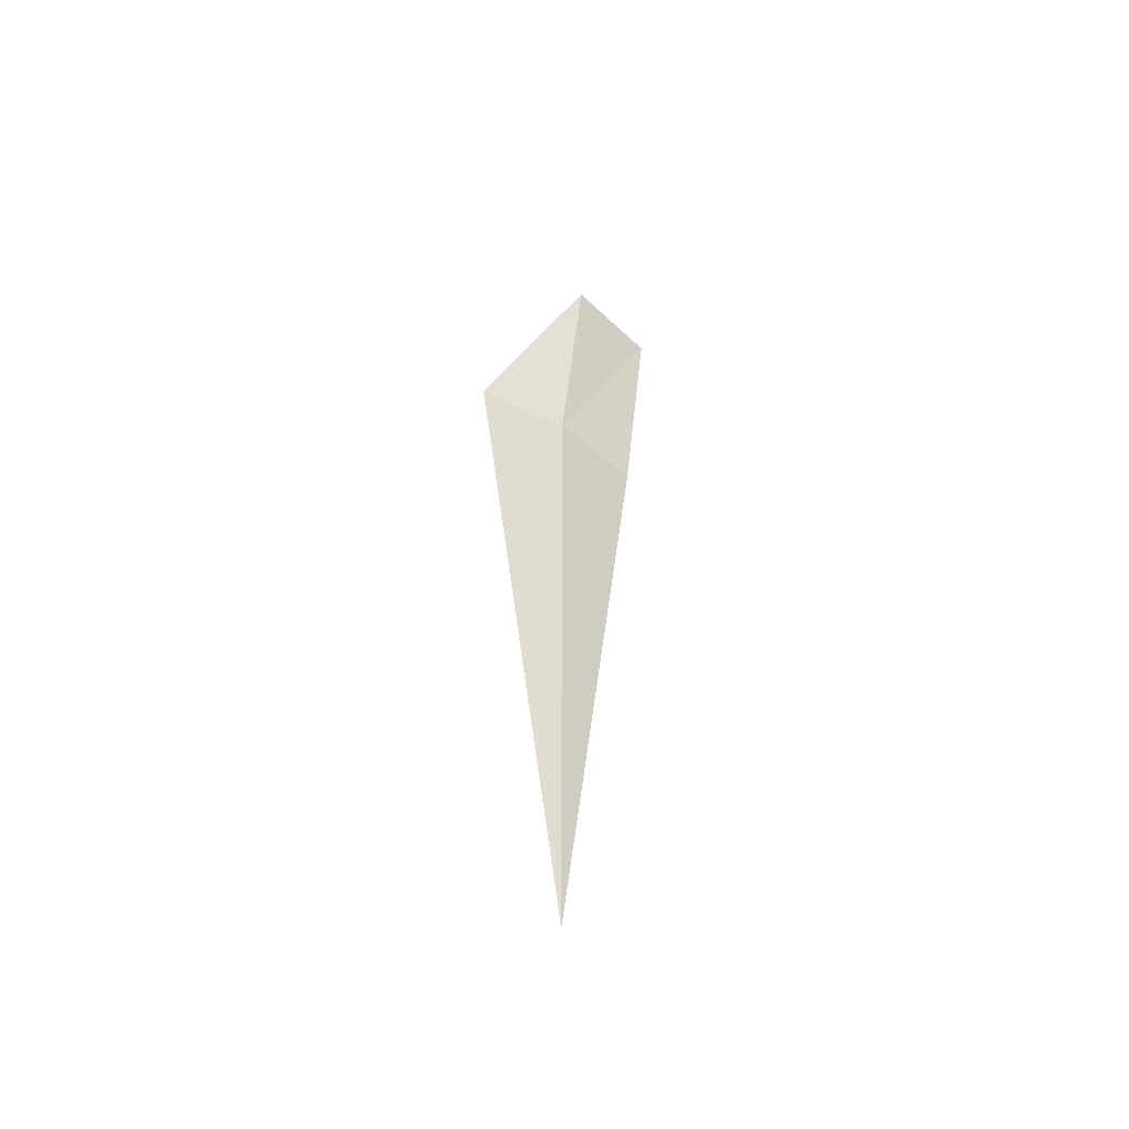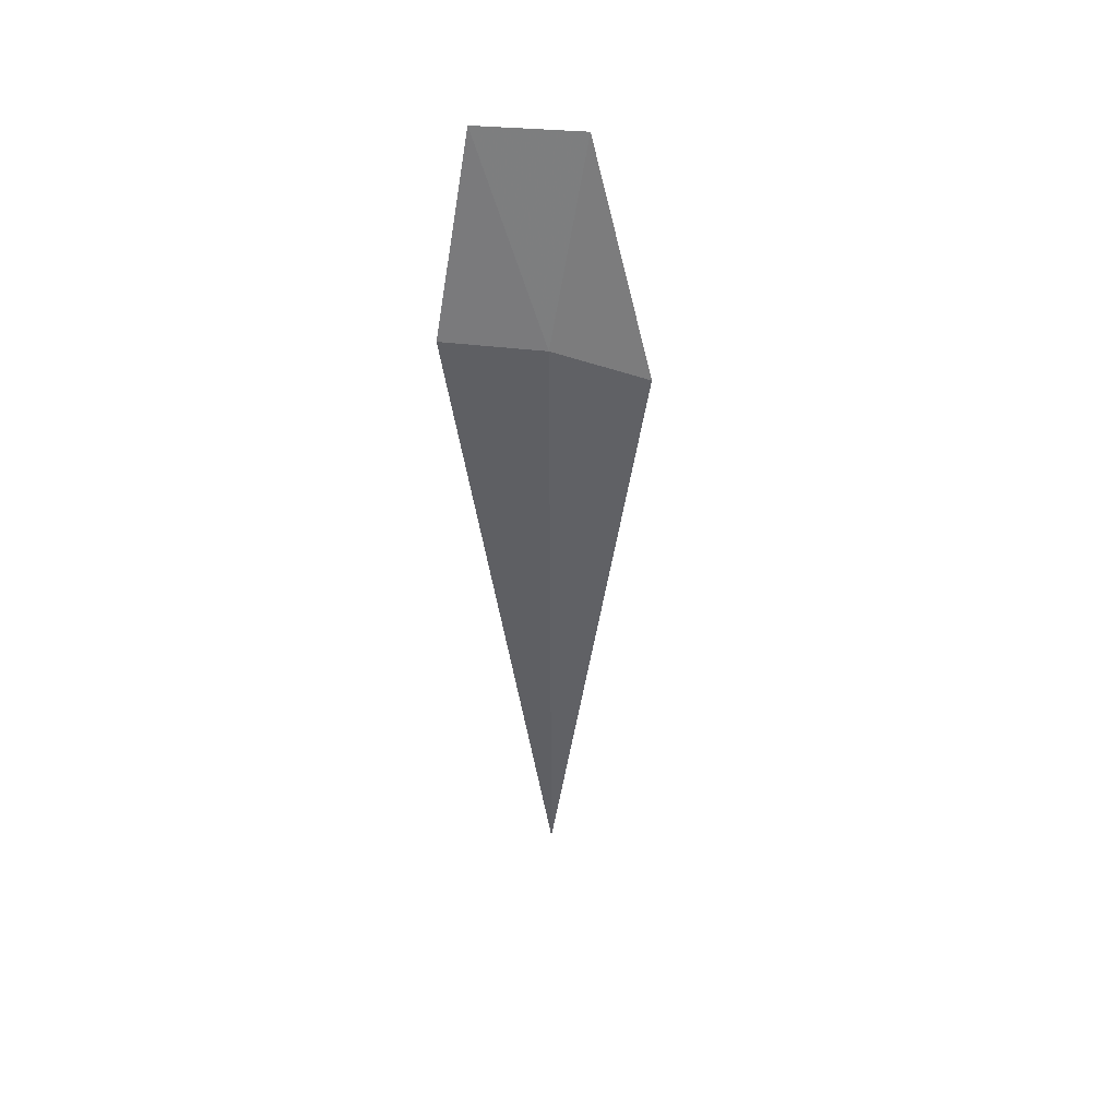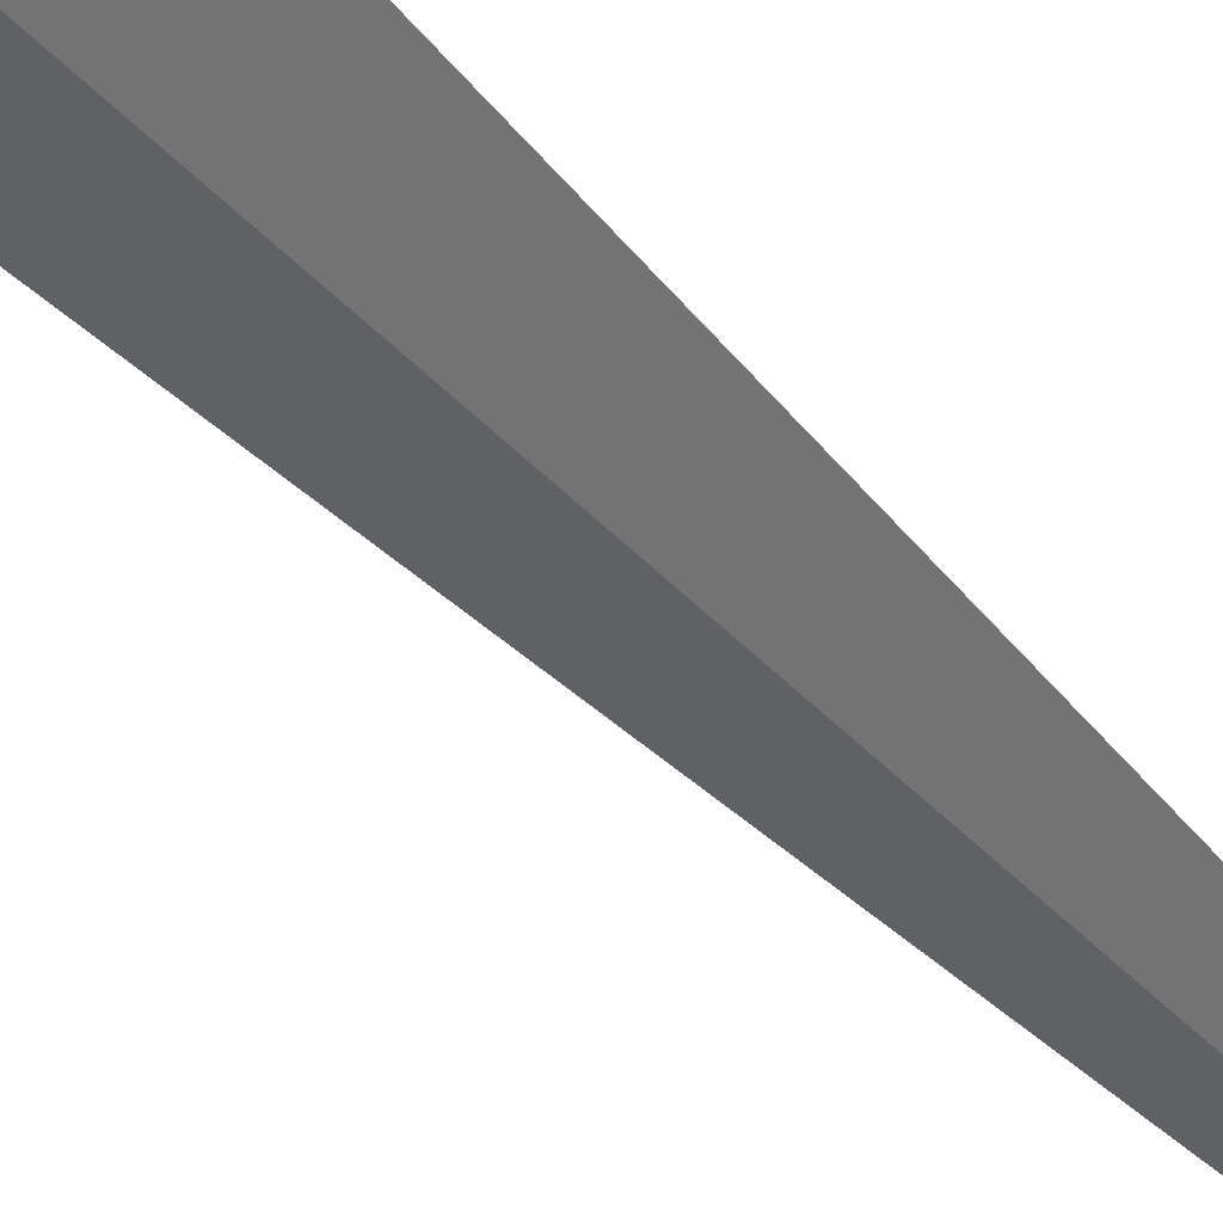
<metadata>
{"format":"obj","ext":"obj","renderer":"f3d","projection":"perspective","resolution":1024,"background":"white","views":[{"elev":-54.4,"azim":-109.1,"up":"+Y"},{"elev":47.9,"azim":121.0,"up":"+Y"},{"elev":57.7,"azim":-44.5,"up":"+Z"}]}
</metadata>
<code>
v -68.68 -31.07 3.711
v -68.68 -37.47 3.711
v -68.79 -31.07 2.9
v -68.34 -31.07 4.486
v -68.87 -29.47 4.486
v -69.25 -29.47 3.711
f 1 4 5
f 1 5 6
f 1 6 3
f 1 3 2
f 1 2 4

</code>
